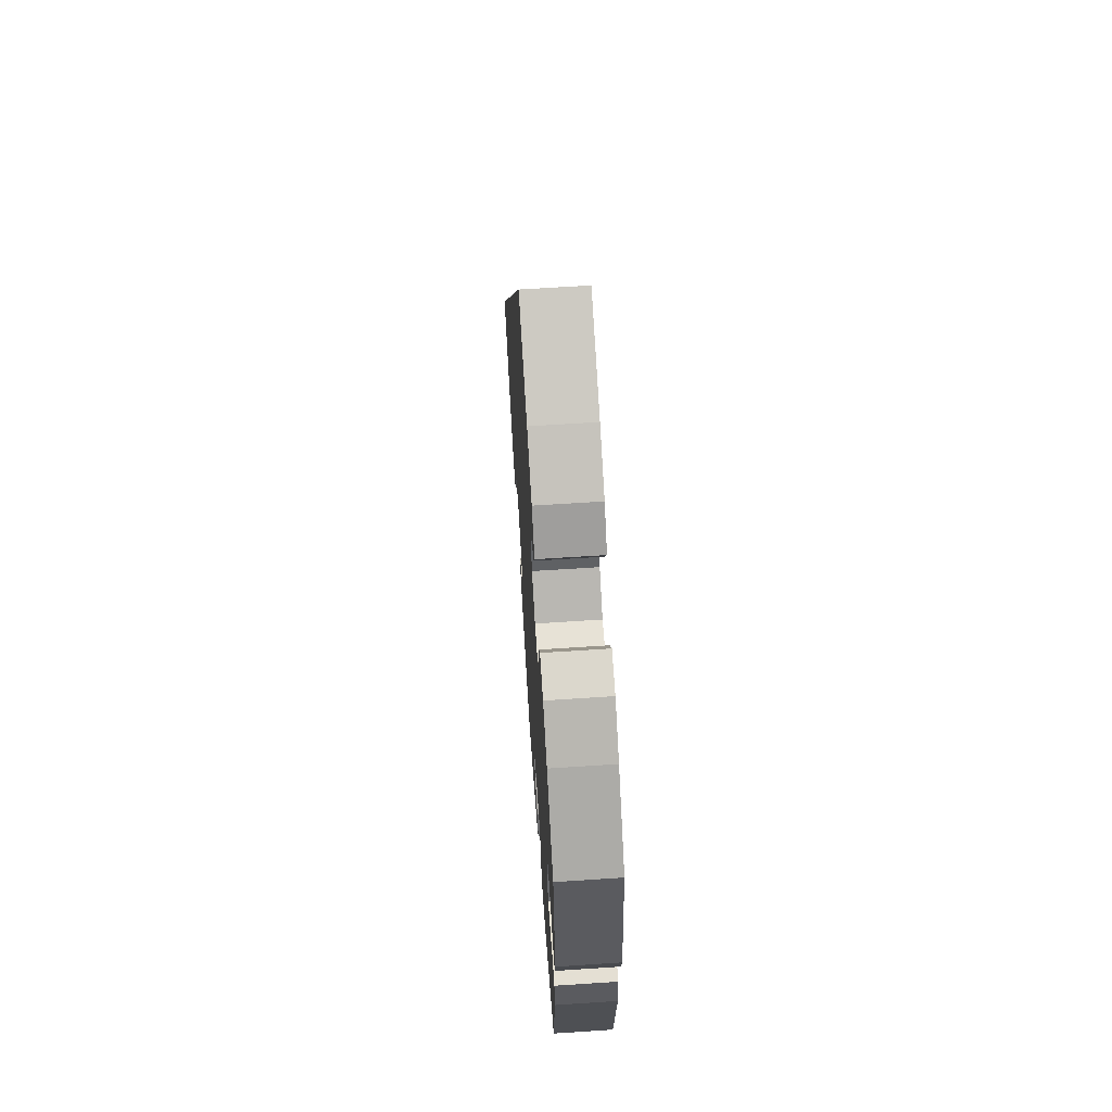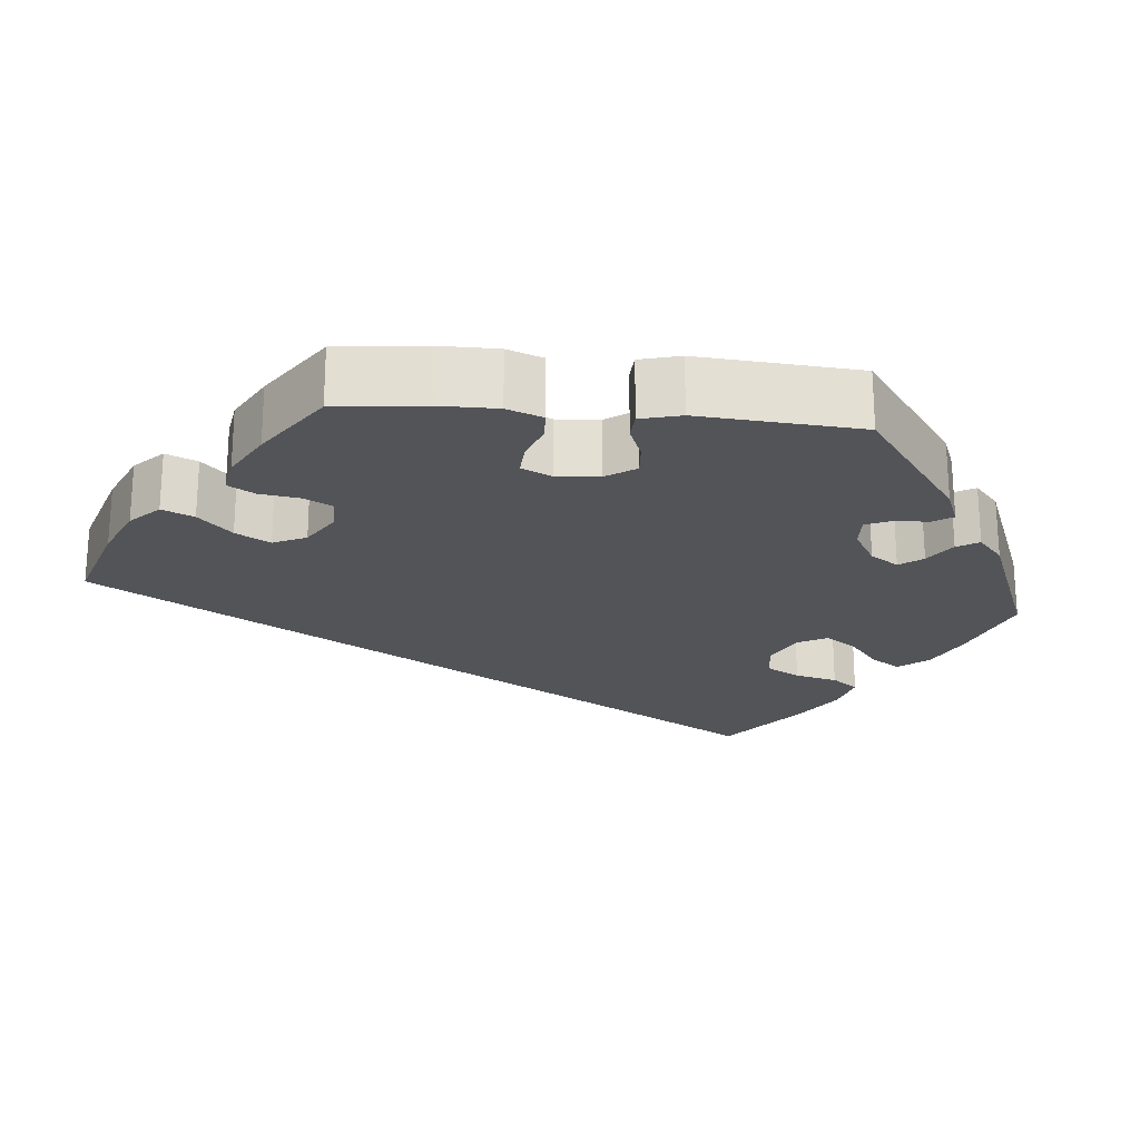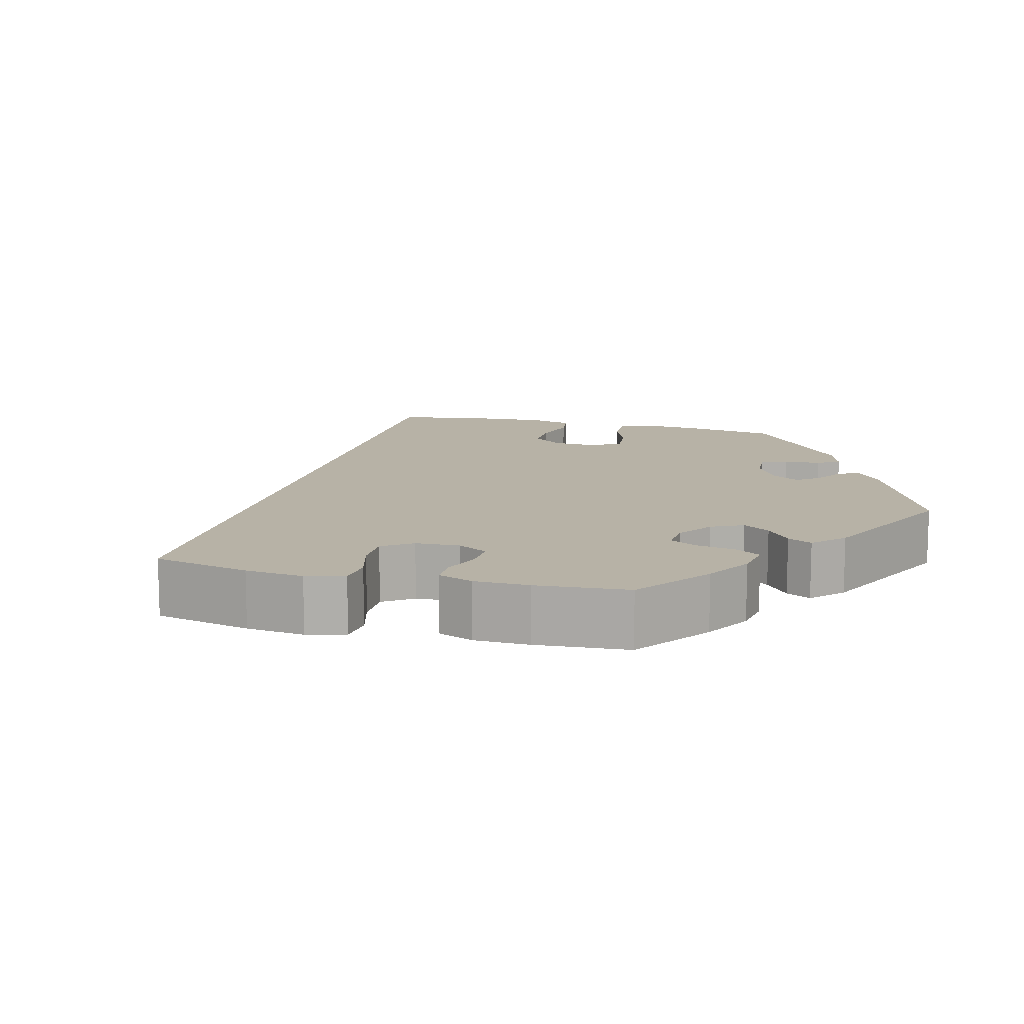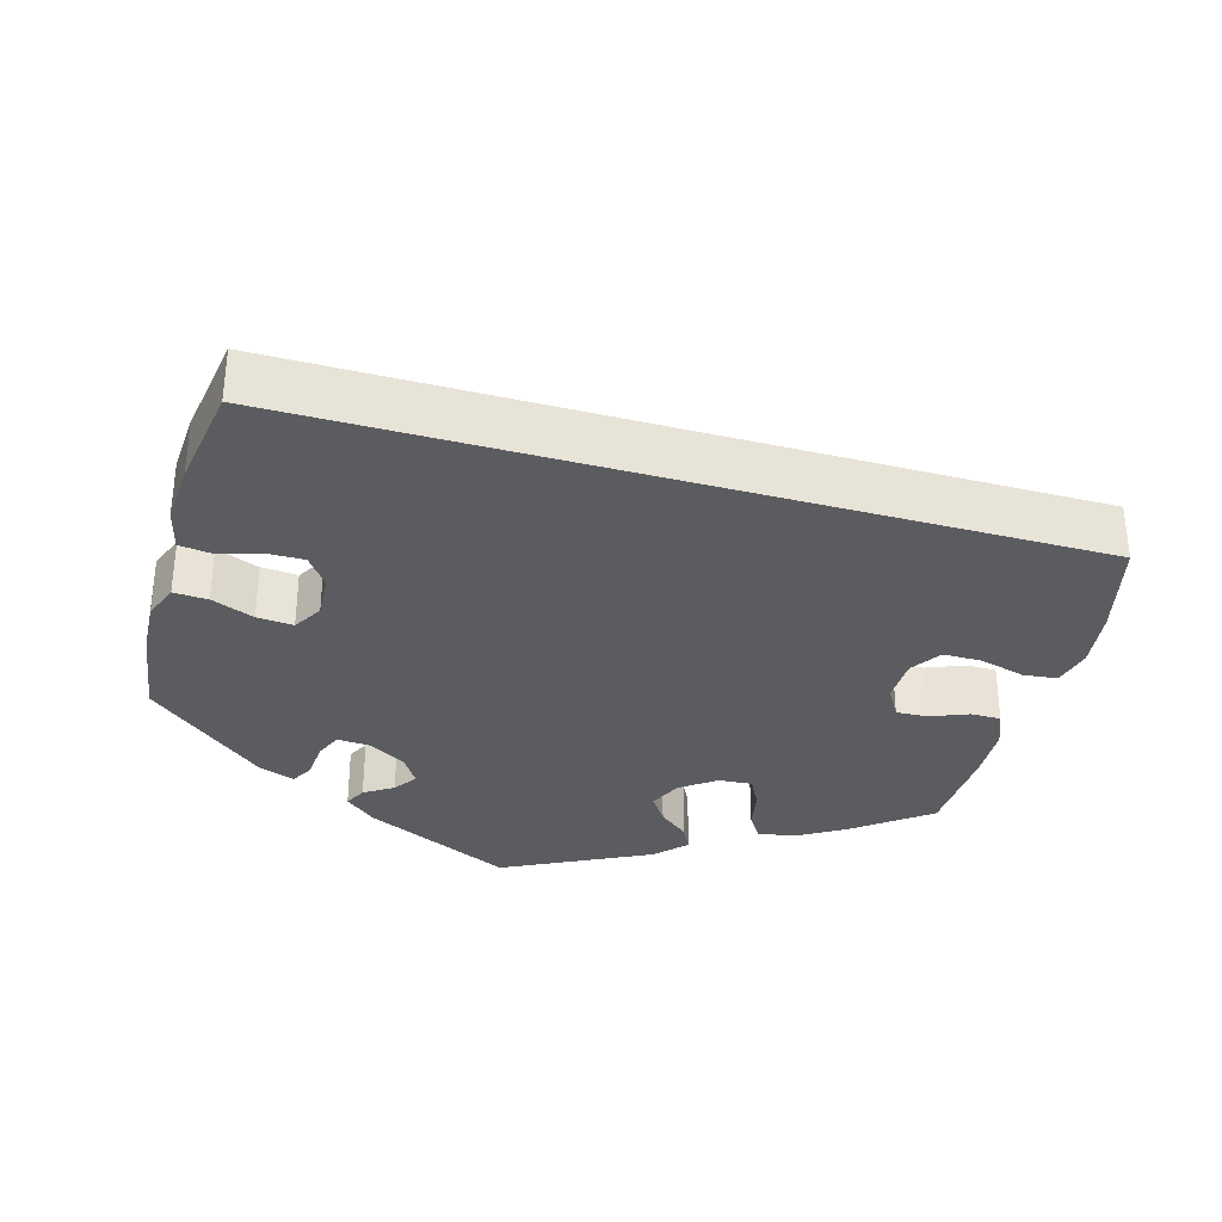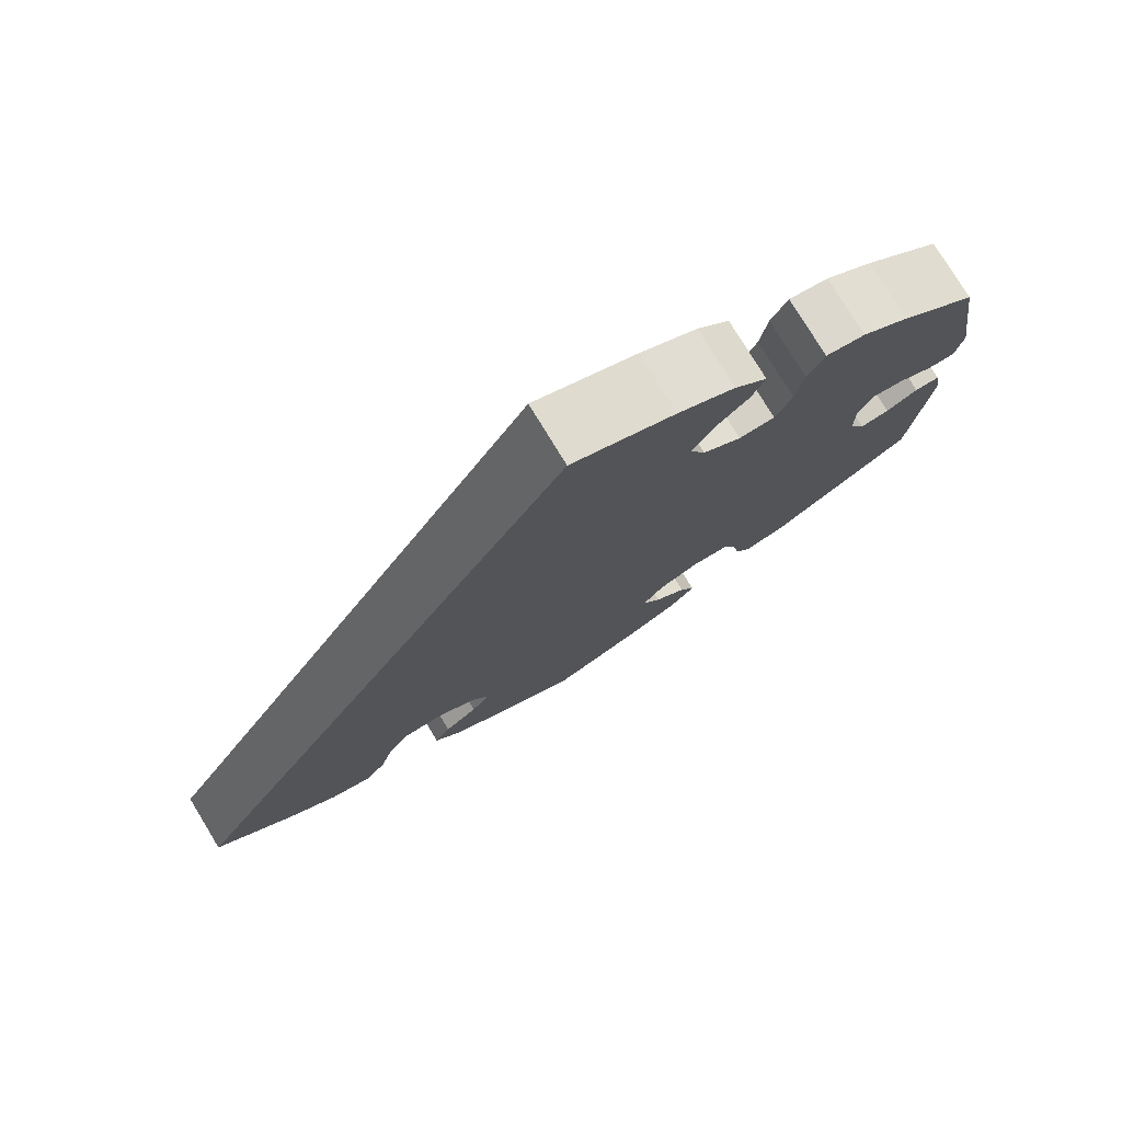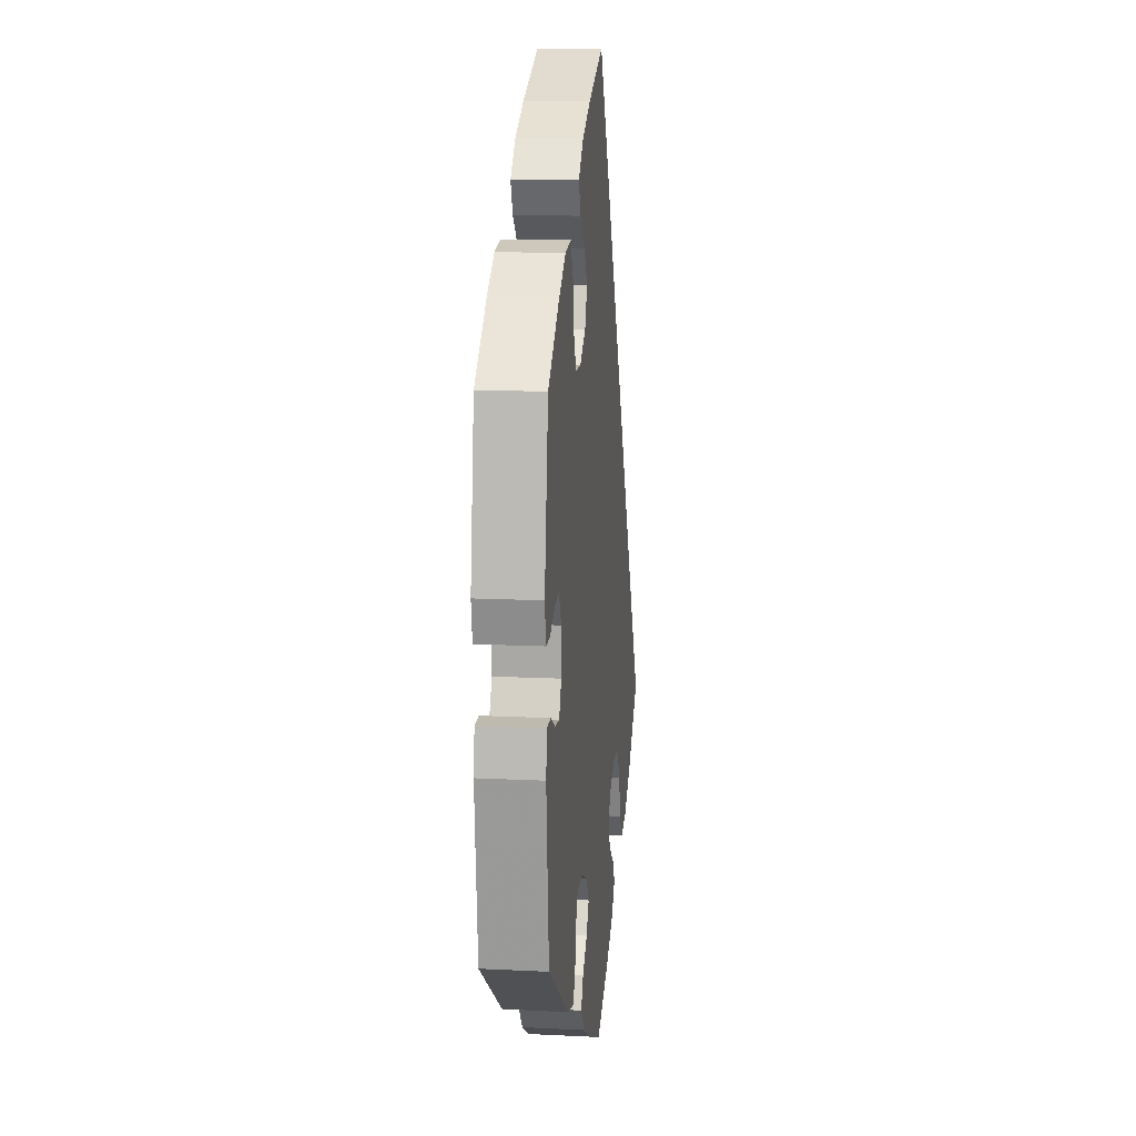
<metadata>
{"format":"obj","ext":"obj","renderer":"f3d","projection":"perspective","resolution":1024,"background":"white","views":[{"elev":65.0,"azim":-93.8,"up":"+Z"},{"elev":-22.8,"azim":-155.4,"up":"+Y"},{"elev":12.5,"azim":164.7,"up":"+Y"},{"elev":-34.6,"azim":44.3,"up":"+Y"},{"elev":77.5,"azim":148.7,"up":"+Z"},{"elev":13.8,"azim":-83.7,"up":"+Z"}]}
</metadata>
<code>
v 0.409 0.07 -0.373
v 0.349 0.07 -0.417
v 0.3 0.07 -0.43
v 0.274 0.07 -0.395
v 0.259 0.07 -0.338
v 0.234 0.07 -0.295
v 0.188 0.07 -0.291
v 0.138 0.07 -0.317
v 0.116 0.07 -0.355
v 0.138 0.07 -0.389
v 0.178 0.07 -0.421
v 0.197 0.07 -0.454
v 0.167 0.07 -0.491
v 0.107 0.07 -0.527
v 0.001 0.07 -0.578
v -0.107 0.07 -0.53
v -0.166 0.07 -0.496
v -0.197 0.07 -0.459
v -0.179 0.07 -0.425
v -0.141 0.07 -0.393
v -0.119 0.07 -0.359
v -0.143 0.07 -0.324
v -0.192 0.07 -0.301
v -0.237 0.07 -0.304
v -0.255 0.07 -0.341
v -0.262 0.07 -0.388
v -0.281 0.07 -0.417
v -0.332 0.07 -0.403
v -0.501 0.07 -0.288
v -0.522 0.07 -0.084
v -0.514 0.07 -0.034
v -0.484 0.07 -0.033
v -0.446 0.07 -0.053
v -0.411 0.07 -0.057
v -0.392 0.07 -0.02
v -0.392 0.07 0.035
v -0.411 0.07 0.073
v -0.447 0.07 0.069
v -0.489 0.07 0.049
v -0.521 0.07 0.049
v -0.53 0.07 0.096
v -0.5 0.07 0.289
v -0.409 0.07 0.363
v -0.353 0.07 0.4
v -0.306 0.07 0.407
v -0.286 0.07 0.368
v -0.277 0.07 0.31
v -0.257 0.07 0.268
v -0.214 0.07 0.267
v -0.168 0.07 0.297
v -0.149 0.07 0.341
v -0.174 0.07 0.383
v -0.214 0.07 0.421
v -0.23 0.07 0.459
v -0.191 0.07 0.497
v -0.123 0.07 0.531
v 0 0.07 0.579
v 0.501 0.07 -0.288
v 0.409 0 -0.373
v 0.349 0 -0.417
v 0.3 0 -0.43
v 0.274 0 -0.395
v 0.259 0 -0.338
v 0.234 0 -0.295
v 0.188 0 -0.291
v 0.138 0 -0.317
v 0.116 0 -0.355
v 0.138 0 -0.389
v 0.178 0 -0.421
v 0.197 0 -0.454
v 0.167 0 -0.491
v 0.107 0 -0.527
v 0.001 0 -0.578
v -0.107 0 -0.53
v -0.166 0 -0.496
v -0.197 0 -0.459
v -0.179 0 -0.425
v -0.141 0 -0.393
v -0.119 0 -0.359
v -0.143 0 -0.324
v -0.192 0 -0.301
v -0.237 0 -0.304
v -0.255 0 -0.341
v -0.262 0 -0.388
v -0.281 0 -0.417
v -0.332 0 -0.403
v -0.501 0 -0.288
v -0.522 0 -0.084
v -0.514 0 -0.034
v -0.484 0 -0.033
v -0.446 0 -0.053
v -0.411 0 -0.057
v -0.392 0 -0.02
v -0.392 0 0.035
v -0.411 0 0.073
v -0.447 0 0.069
v -0.489 0 0.049
v -0.521 0 0.049
v -0.53 0 0.096
v -0.5 0 0.289
v -0.409 0 0.363
v -0.353 0 0.4
v -0.306 0 0.407
v -0.286 0 0.368
v -0.277 0 0.31
v -0.257 0 0.268
v -0.214 0 0.267
v -0.168 0 0.297
v -0.149 0 0.341
v -0.174 0 0.383
v -0.214 0 0.421
v -0.23 0 0.459
v -0.191 0 0.497
v -0.123 0 0.531
v 0 0 0.579
v 0.501 0 -0.288
f 52 53 54 55
f 51 52 55 56
f 44 45 46 47
f 44 47 48
f 43 44 48
f 42 43 48
f 41 42 48
f 38 39 40 41
f 37 38 41 48
f 36 37 48 49
f 30 31 32 33
f 30 33 34
f 29 30 34
f 28 29 34 35
f 25 26 27 28
f 24 25 28 35
f 17 18 19 20
f 17 20 21
f 16 17 21
f 15 16 21
f 14 15 21
f 13 14 21 22
f 10 11 12 13
f 9 10 13 22
f 2 3 4 5
f 2 5 6
f 1 2 6
f 58 1 6
f 51 56 57 58
f 50 51 58 6
f 49 50 6 7
f 36 49 7 8
f 23 24 35 36
f 22 23 36
f 8 9 22 36
f 113 112 111 110
f 114 113 110 109
f 105 104 103 102
f 106 105 102
f 106 102 101
f 106 101 100
f 106 100 99
f 99 98 97 96
f 106 99 96 95
f 107 106 95 94
f 91 90 89 88
f 92 91 88
f 92 88 87
f 93 92 87 86
f 86 85 84 83
f 93 86 83 82
f 78 77 76 75
f 79 78 75
f 79 75 74
f 79 74 73
f 79 73 72
f 80 79 72 71
f 71 70 69 68
f 80 71 68 67
f 63 62 61 60
f 64 63 60
f 64 60 59
f 64 59 116
f 116 115 114 109
f 64 116 109 108
f 65 64 108 107
f 66 65 107 94
f 94 93 82 81
f 94 81 80
f 94 80 67 66
f 1 59 60 2
f 2 60 61 3
f 3 61 62 4
f 4 62 63 5
f 5 63 64 6
f 6 64 65 7
f 7 65 66 8
f 8 66 67 9
f 9 67 68 10
f 10 68 69 11
f 11 69 70 12
f 12 70 71 13
f 13 71 72 14
f 14 72 73 15
f 15 73 74 16
f 16 74 75 17
f 17 75 76 18
f 18 76 77 19
f 19 77 78 20
f 20 78 79 21
f 21 79 80 22
f 22 80 81 23
f 23 81 82 24
f 24 82 83 25
f 25 83 84 26
f 26 84 85 27
f 27 85 86 28
f 28 86 87 29
f 29 87 88 30
f 30 88 89 31
f 31 89 90 32
f 32 90 91 33
f 33 91 92 34
f 34 92 93 35
f 35 93 94 36
f 36 94 95 37
f 37 95 96 38
f 38 96 97 39
f 39 97 98 40
f 40 98 99 41
f 41 99 100 42
f 42 100 101 43
f 43 101 102 44
f 44 102 103 45
f 45 103 104 46
f 46 104 105 47
f 47 105 106 48
f 48 106 107 49
f 49 107 108 50
f 50 108 109 51
f 51 109 110 52
f 52 110 111 53
f 53 111 112 54
f 54 112 113 55
f 55 113 114 56
f 56 114 115 57
f 57 115 116 58
f 58 116 59 1

</code>
